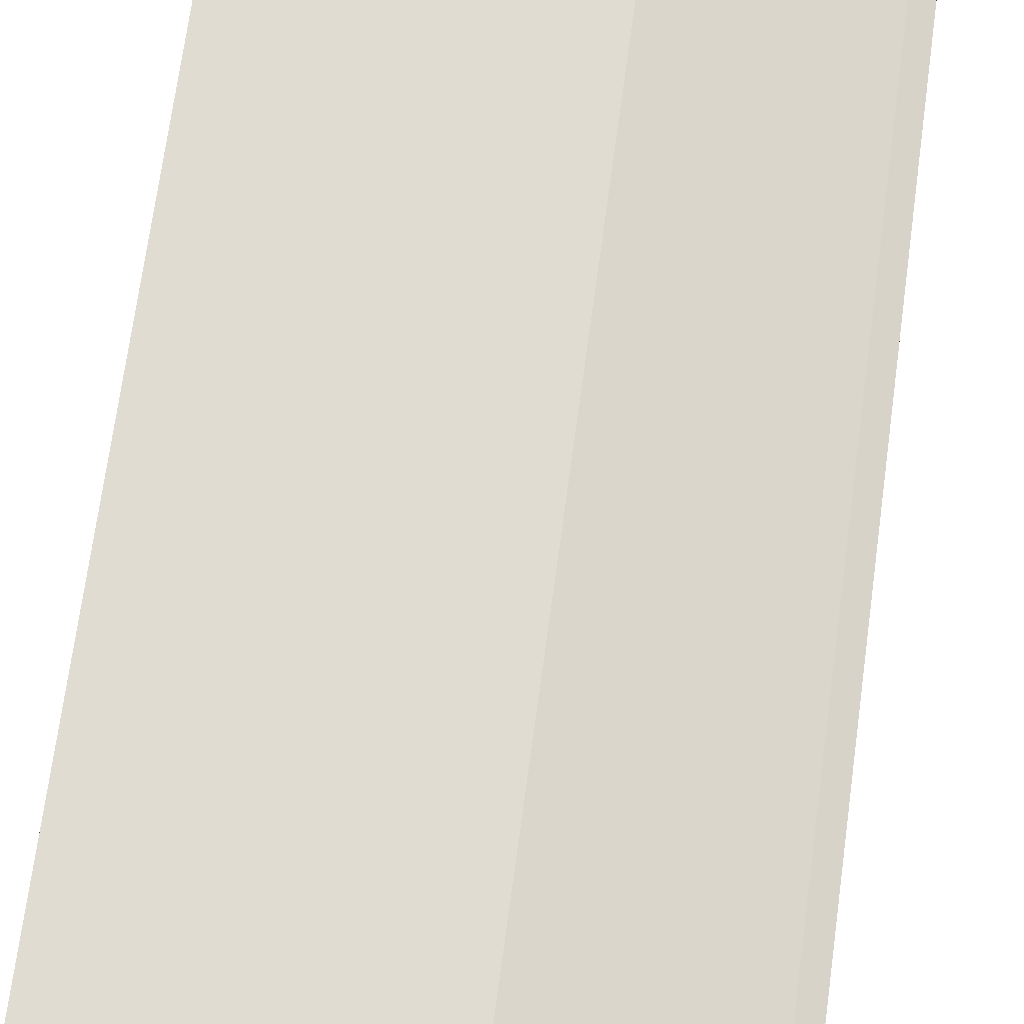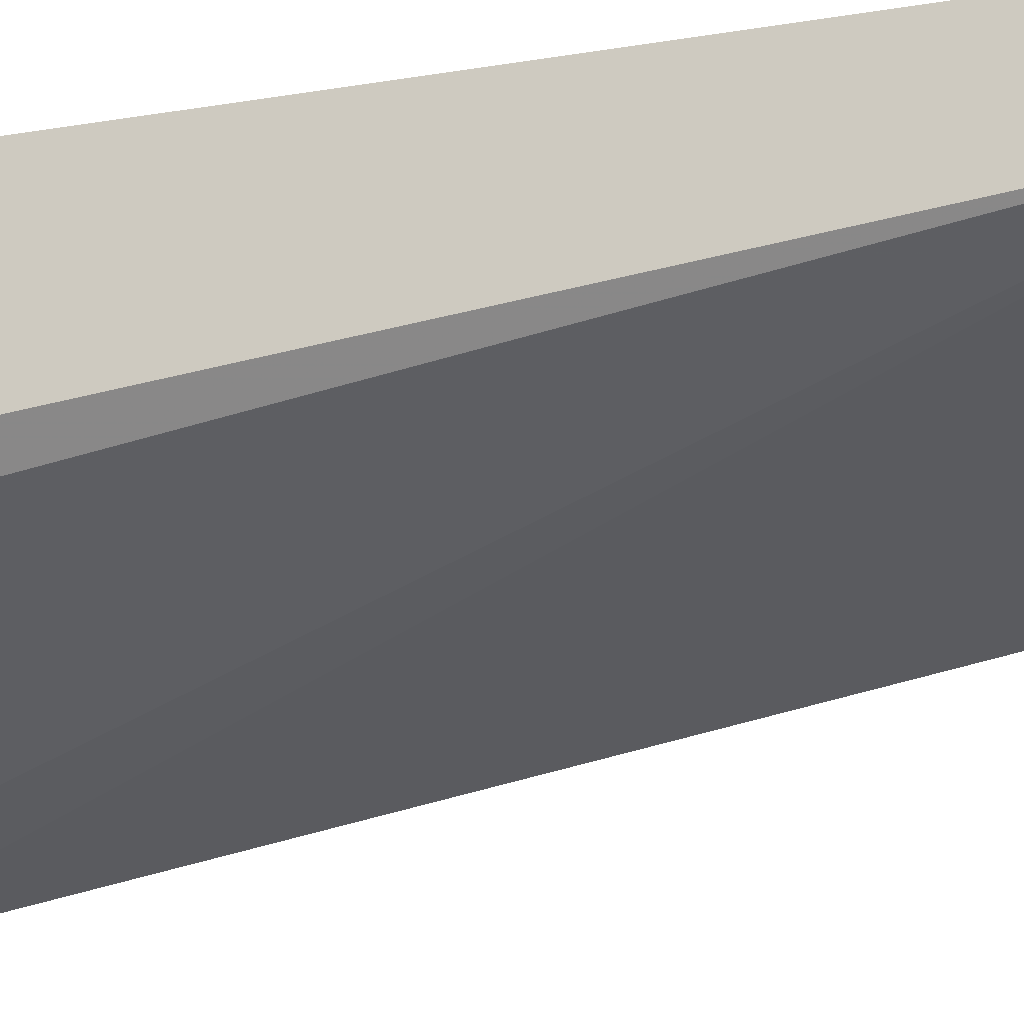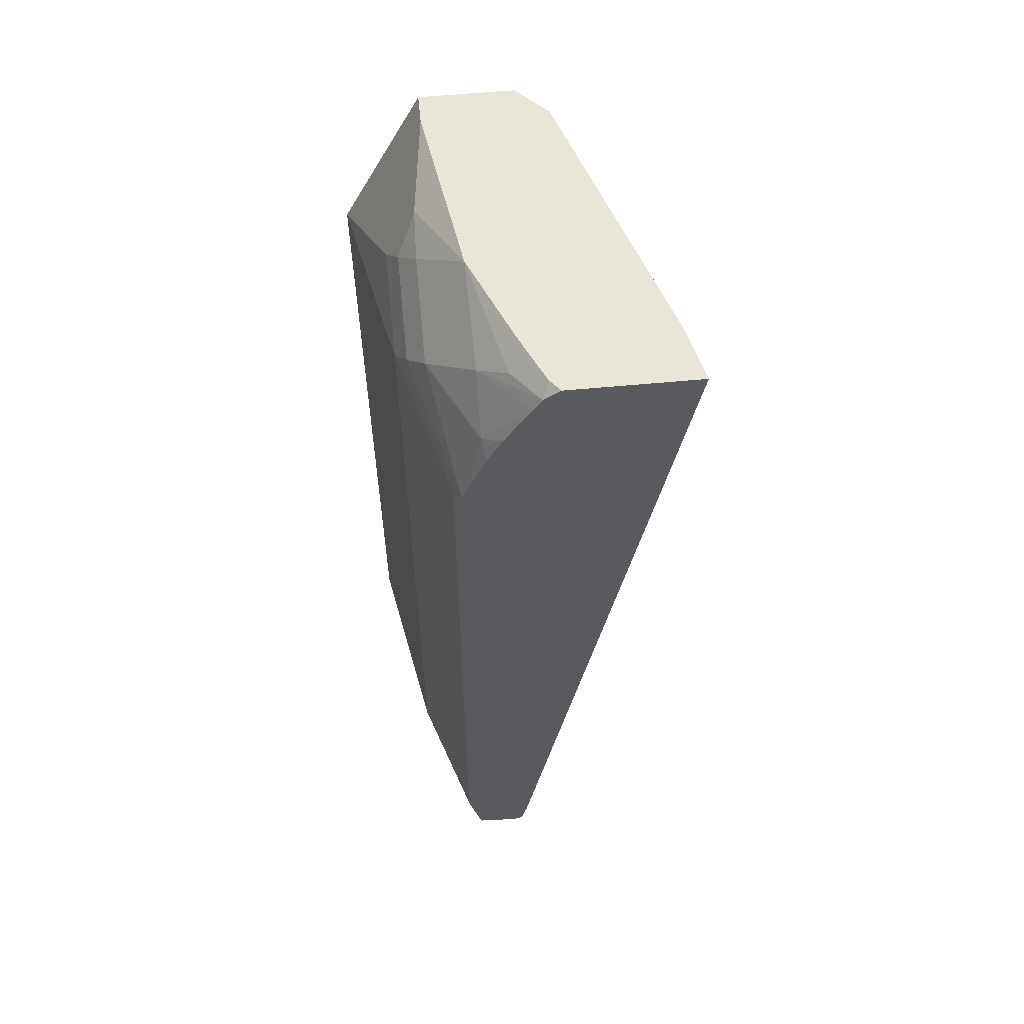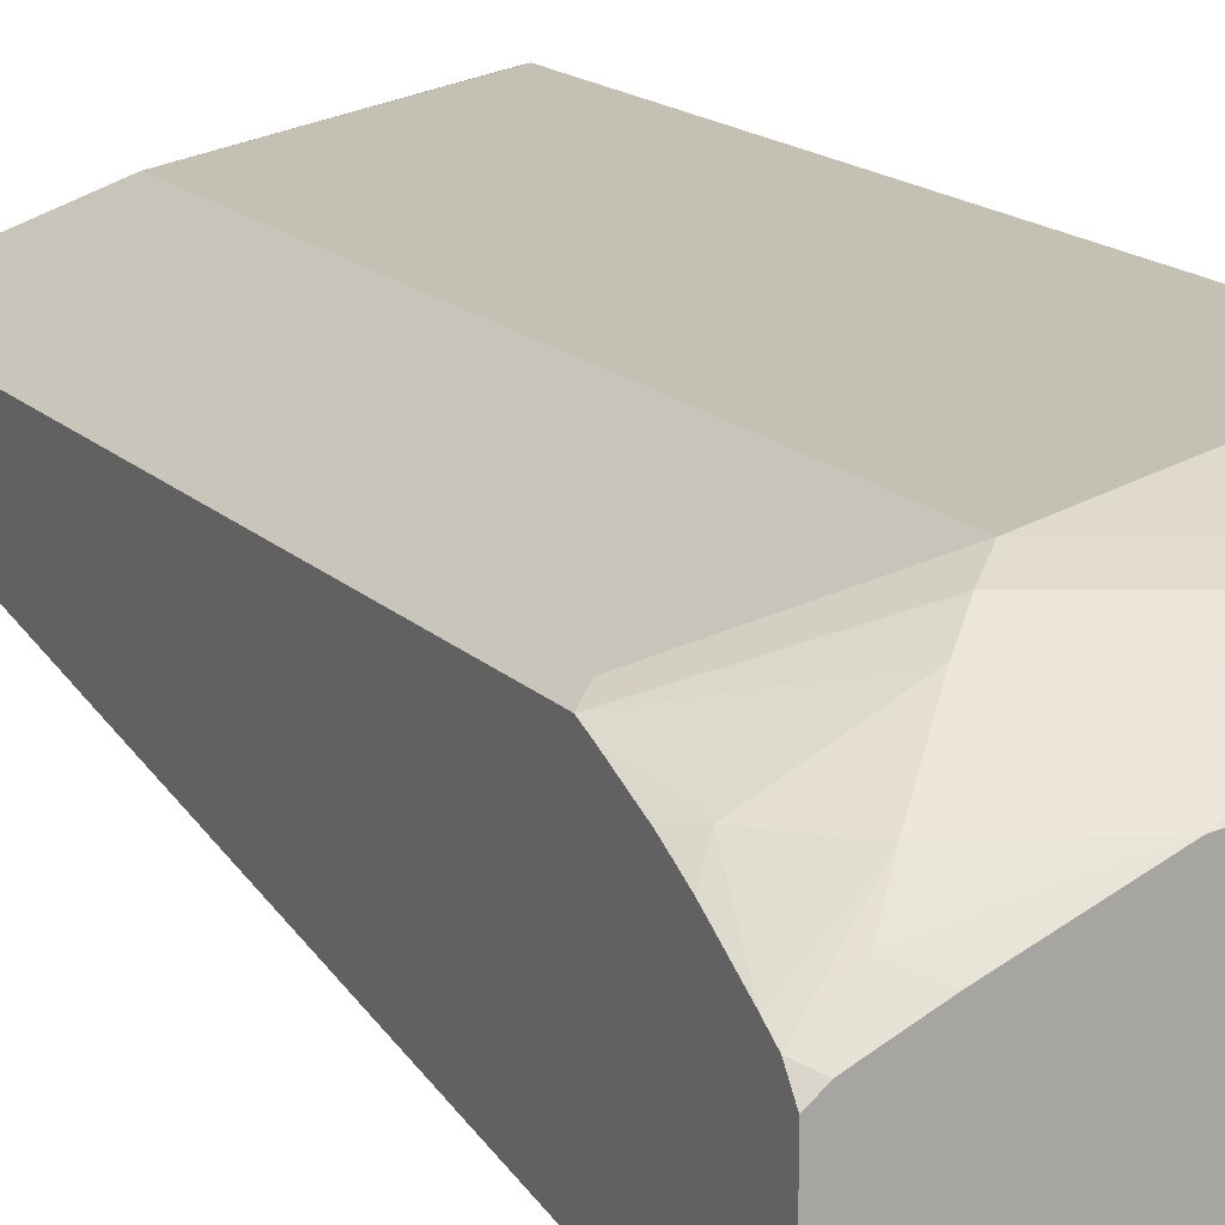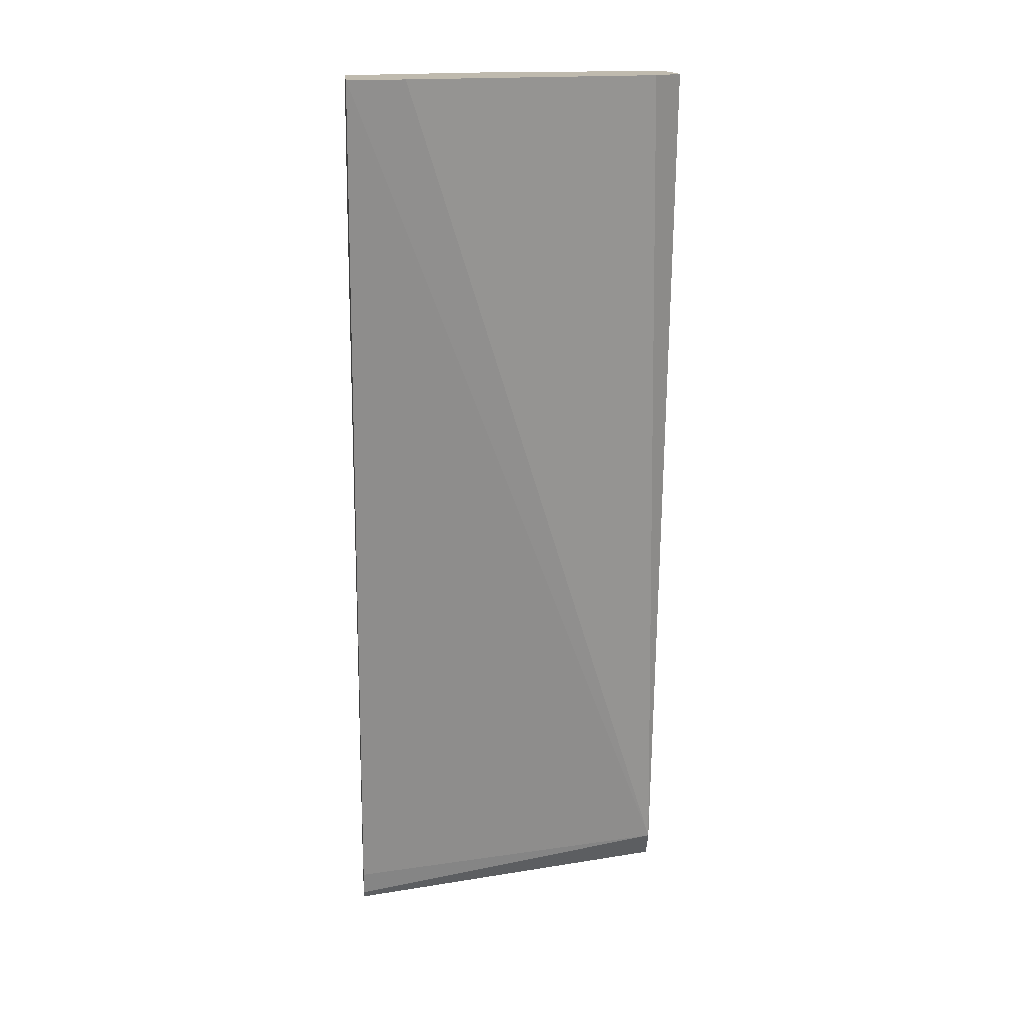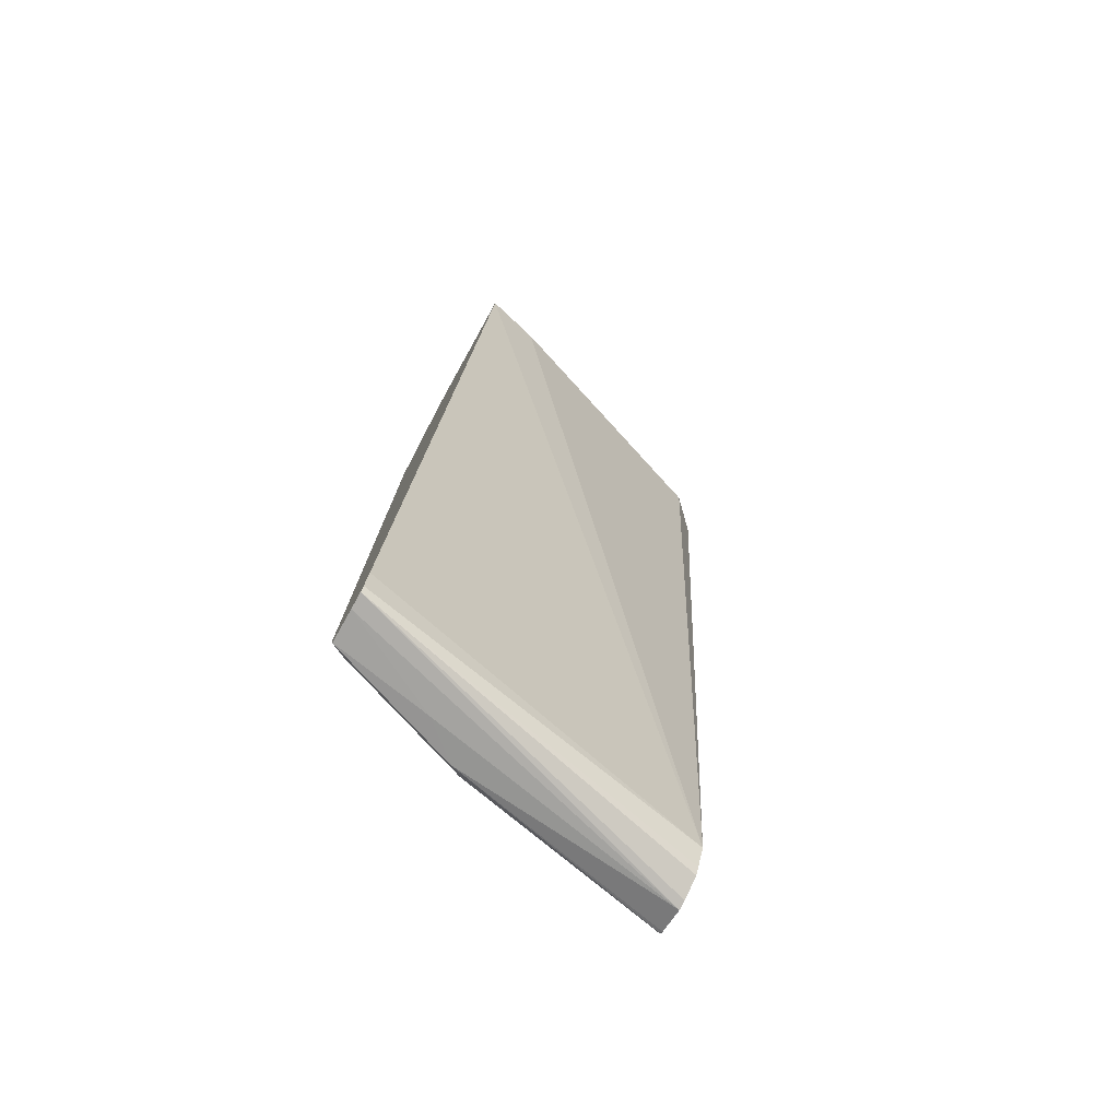
<metadata>
{"format":"obj","ext":"obj","renderer":"f3d","projection":"perspective","resolution":1024,"background":"white","views":[{"elev":67.9,"azim":-172.4,"up":"+Y"},{"elev":-20.0,"azim":107.9,"up":"+Y"},{"elev":58.5,"azim":-95.6,"up":"+Z"},{"elev":15.1,"azim":-26.7,"up":"+Y"},{"elev":15.5,"azim":-5.5,"up":"+Z"},{"elev":-77.4,"azim":-29.1,"up":"+Z"}]}
</metadata>
<code>
v -0.1819 0.08652 -0.4237
v -0.1585 0.09232 -0.4237
v -0.1819 0.1374 -0.4237
v -0.1819 0.1468 -0.7927
v -0.04058 0.1761 -0.7927
v -0.05285 0.1276 -0.4237
v -0.1771 0.1414 -0.4237
v -0.1819 0.1438 -0.4286
v -0.1819 0.1491 -0.803
v -0.04058 0.1398 -0.4237
v -0.04058 0.1802 -0.8008
v -0.1752 0.1423 -0.4237
v -0.1673 0.1541 -0.4316
v -0.1585 0.1651 -0.4404
v -0.1819 0.1476 -0.4346
v -0.1819 0.1505 -0.8059
v -0.04058 0.1766 -0.4237
v -0.04058 0.182 -0.8044
v -0.1585 0.1502 -0.4237
v -0.1224 0.1658 -0.4237
v -0.1057 0.1828 -0.4404
v -0.1409 0.1828 -0.458
v -0.1761 0.1651 -0.458
v -0.1819 0.1579 -0.4522
v -0.1819 0.157 -0.8059
v -0.04058 0.1938 -0.8091
v -0.04058 0.1902 -0.8085
v -0.04058 0.1802 -0.4309
v -0.05285 0.1766 -0.4237
v -0.08808 0.182 -0.4345
v -0.09689 0.1894 -0.4492
v -0.1321 0.1894 -0.4668
v -0.1819 0.1732 -0.4875
v -0.1819 0.1637 -0.4638
v -0.1819 0.1608 -0.458
v -0.1819 0.171 -0.4814
v -0.1819 0.1701 -0.8044
v -0.1431 0.1761 -0.8059
v -0.04058 0.2045 -0.8049
v -0.1292 0.1879 -0.8044
v -0.04058 0.182 -0.4345
v -0.04058 0.2087 -0.4879
v -0.08808 0.1938 -0.458
v -0.1233 0.1938 -0.4756
v -0.1761 0.1761 -0.4932
v -0.1819 0.1732 -0.7927
v -0.1819 0.1703 -0.8044
v -0.0411 0.2055 -0.8044
v -0.04058 0.2054 -0.8043
v -0.1819 0.1703 -0.8042
v -0.1761 0.1761 -0.7927
v -0.1233 0.1938 -0.7927
v -0.04058 0.206 -0.8034
v -0.04058 0.2087 -0.7927
f 26 38 40
f 23 34 35
f 23 35 24
f 23 33 36
f 25 37 38
f 28 41 30
f 25 38 26
f 26 40 39
f 22 33 23
f 23 36 34
f 22 32 33
f 16 27 18
f 21 31 32
f 21 30 31
f 20 30 21
f 20 29 30
f 17 28 29
f 16 26 27
f 15 23 24
f 28 30 29
f 14 20 21
f 14 23 15
f 21 32 22
f 30 41 42
f 40 53 48
f 30 43 31
f 52 54 53
f 14 22 23
f 48 53 49
f 46 51 50
f 44 51 45
f 44 52 51
f 42 52 44
f 42 54 52
f 42 44 43
f 40 52 53
f 40 51 52
f 40 50 51
f 40 47 50
f 39 48 49
f 39 40 48
f 37 47 40
f 37 40 38
f 33 51 46
f 33 45 51
f 32 45 33
f 32 44 45
f 31 44 32
f 31 43 44
f 30 42 43
f 14 21 22
f 16 25 26
f 13 19 20
f 1 16 9
f 1 25 16
f 1 37 25
f 1 47 37
f 1 50 47
f 1 46 50
f 1 33 46
f 1 36 33
f 1 34 36
f 1 35 34
f 1 24 35
f 1 15 24
f 1 8 15
f 1 3 8
f 1 7 3
f 1 12 7
f 1 19 12
f 1 29 20
f 1 17 29
f 1 10 17
f 1 6 10
f 1 2 6
f 13 20 14
f 1 9 4
f 1 4 5
f 1 20 19
f 2 5 6
f 12 19 13
f 1 5 2
f 11 16 18
f 8 14 15
f 8 12 13
f 7 12 8
f 5 17 10
f 5 28 17
f 5 41 28
f 5 42 41
f 5 54 42
f 8 13 14
f 5 49 53
f 5 53 54
f 5 10 6
f 3 7 8
f 5 16 11
f 5 11 18
f 5 9 16
f 5 18 27
f 5 27 26
f 5 26 39
f 5 39 49
f 4 9 5

</code>
